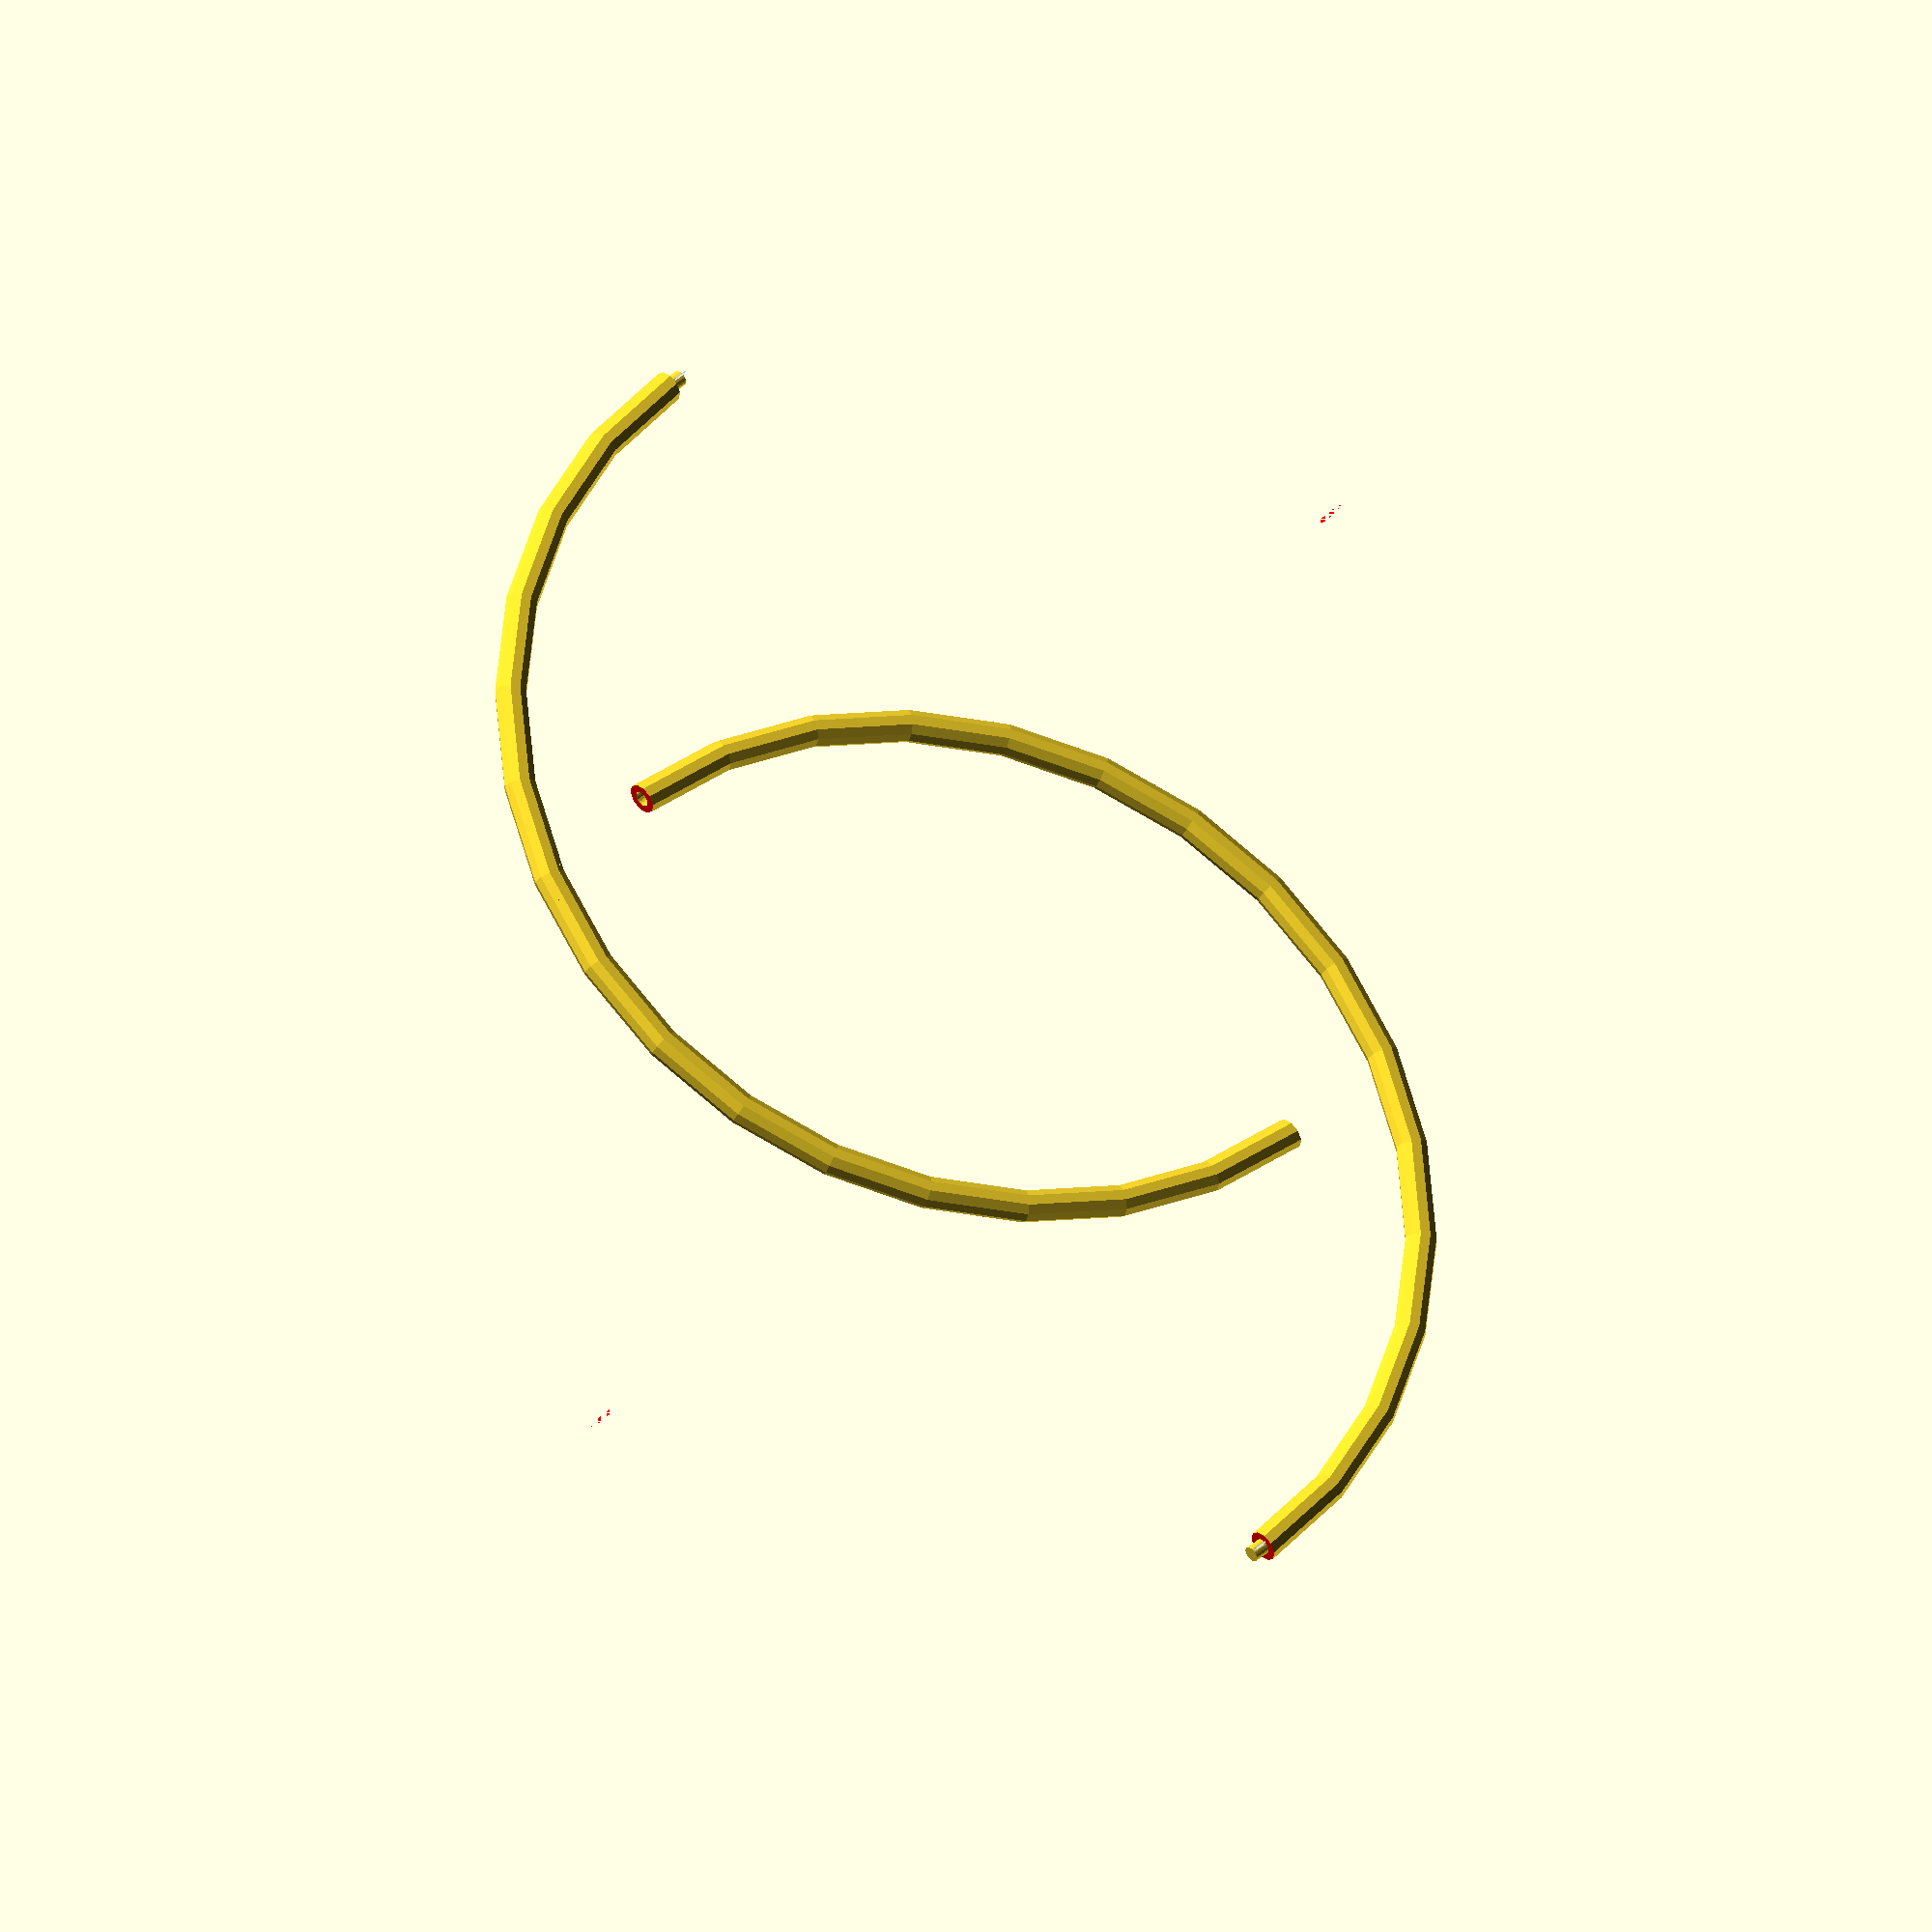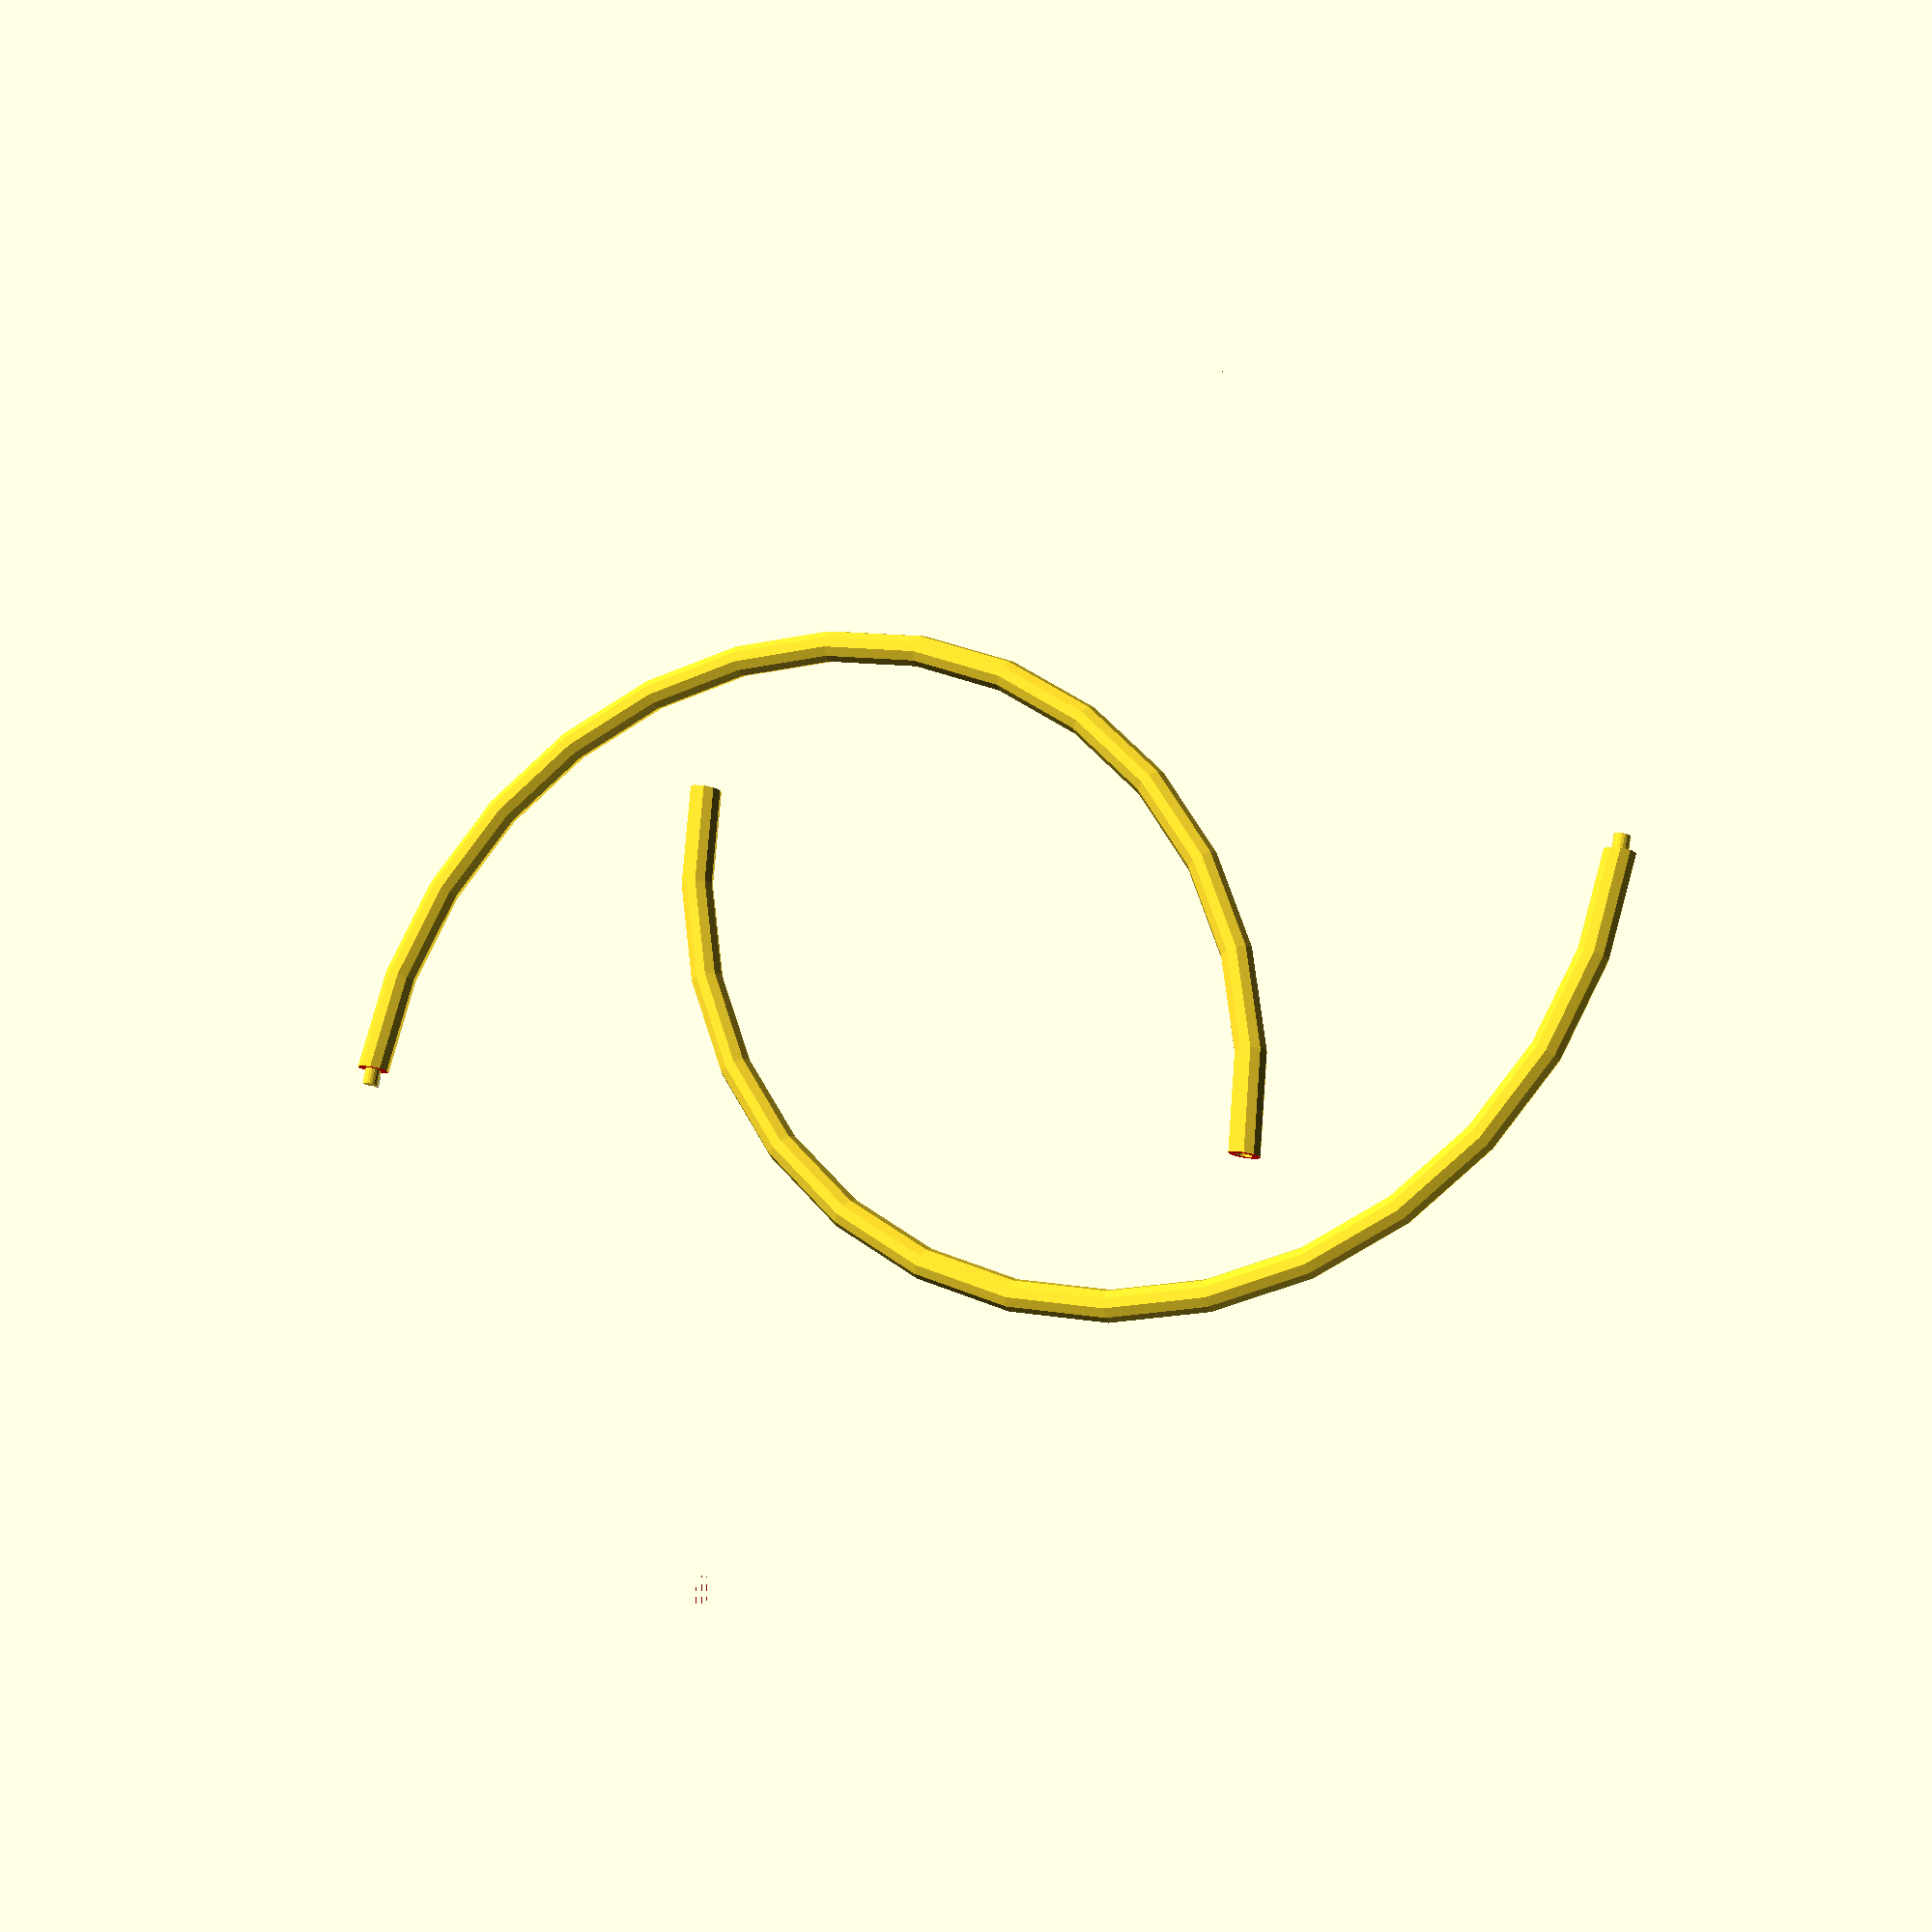
<openscad>
//Anthony Weber
//agweber@indiana.edu
//March 15, 2013

//build platform replicator2
//--284mm long
//--154mm wide
//--152mm tall

//From origin to center of ring
radius = 90; //

//Thickness is the diameter of the circle
thickness = 6; //

//Build support for nib? 1 == true
addSupport = 1; //[0:1]


//Fine tuning Y, bring circles closer
closeY = 0; //[0:20]

//Fine tuning X, bring circles closer
closeX = 0; //[0:20]

//Fine tuning, nib support thickness
supportThickness = 0.2;

//Show platform, 1 == true
showPlatform = 0; //[0:1]

//Platform X
platformX = 284;
//Platform Y
platformY = 154;

translate([radius/3 - closeX,radius/3 + closeY,0])
	wheelquarter(radius,thickness,addSupport);
rotate([0,0,180]) translate([radius/3 - closeX,radius/3 + closeY,0])
	wheelquarter(radius,thickness,addSupport);


module wheelquarter(wheelRadius=120, wheelThickness=6, support=1) {
	added=wheelRadius+wheelThickness/2;
	barSpacing = 10; //centimeter between the wheel bars
	difference() {
		union() {
			translate([0,0,wheelThickness/2])
				rotate_extrude() { //donut shape
				  translate([wheelRadius,0,0]) circle(r=wheelThickness/2);
				}
		}
		//Two cubes for halving the donut (could be one, I know)
		color("red") cube([added,added,wheelThickness]);
		translate([-added,0,0])color("red") cube([added,added,wheelThickness]);

		translate([-wheelRadius,0.5,wheelThickness/2]) //anti-nib
			rotate([90,0,0]) scale([0.25,0.25,1])
				cylinder(r=wheelThickness,h=wheelThickness/2+0.5);
	}
	translate([wheelRadius,wheelThickness/2,wheelThickness/2]) //nib
		rotate([90,0,0]) scale([0.25,0.25,1])
			cylinder(r=wheelThickness,h=wheelThickness/2);
	//Nib support.. thin cube underneath it could easily be cut off
	if (support != 0) {
		translate([wheelRadius-supportThickness/2,wheelThickness/2*0.2,0])
			color("white") cube([supportThickness,wheelThickness/2*0.8,wheelThickness/4]);
	}
}

//build platform
if (showPlatform != 0) {
	translate([-platformX/2,-platformY/2,-1])
		color("gray") cube([platformX,platformY,0.9]);
}
</openscad>
<views>
elev=205.7 azim=131.5 roll=17.4 proj=o view=wireframe
elev=195.8 azim=190.7 roll=157.3 proj=p view=wireframe
</views>
